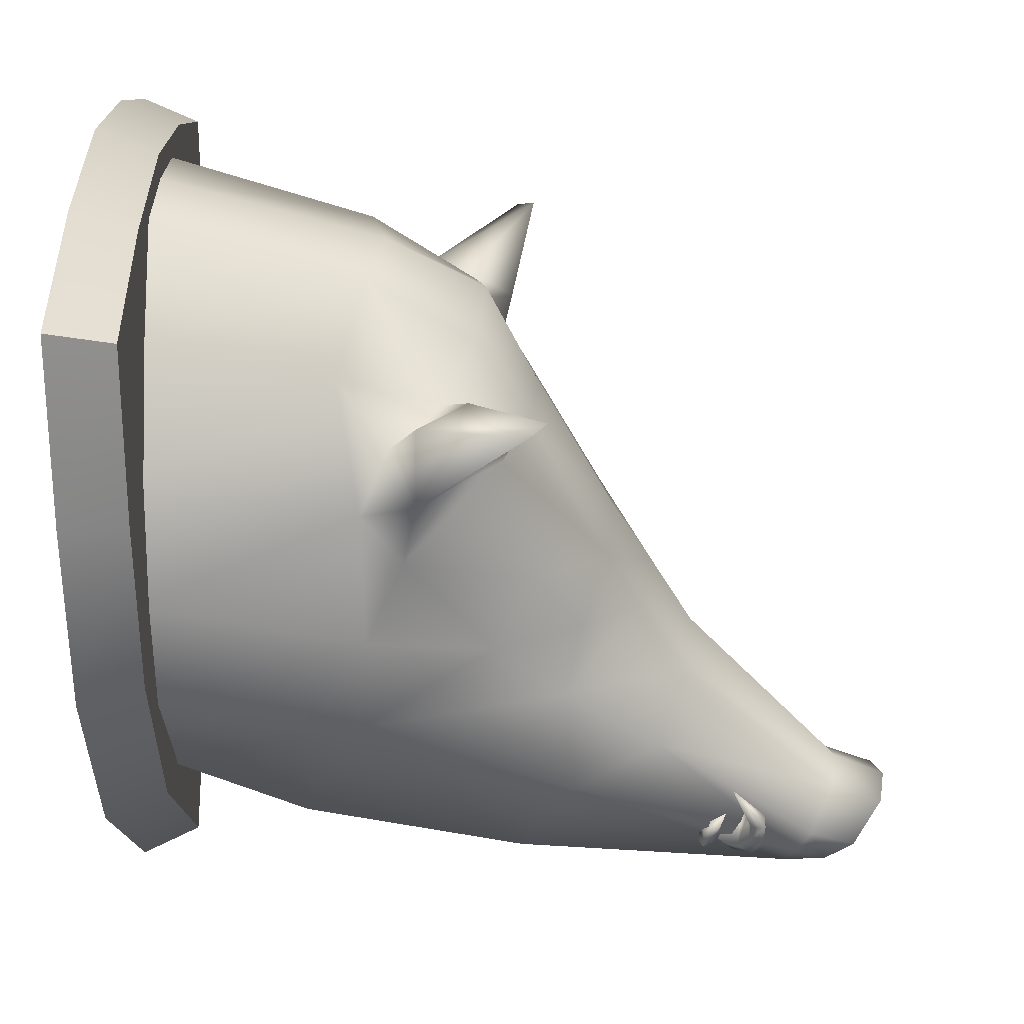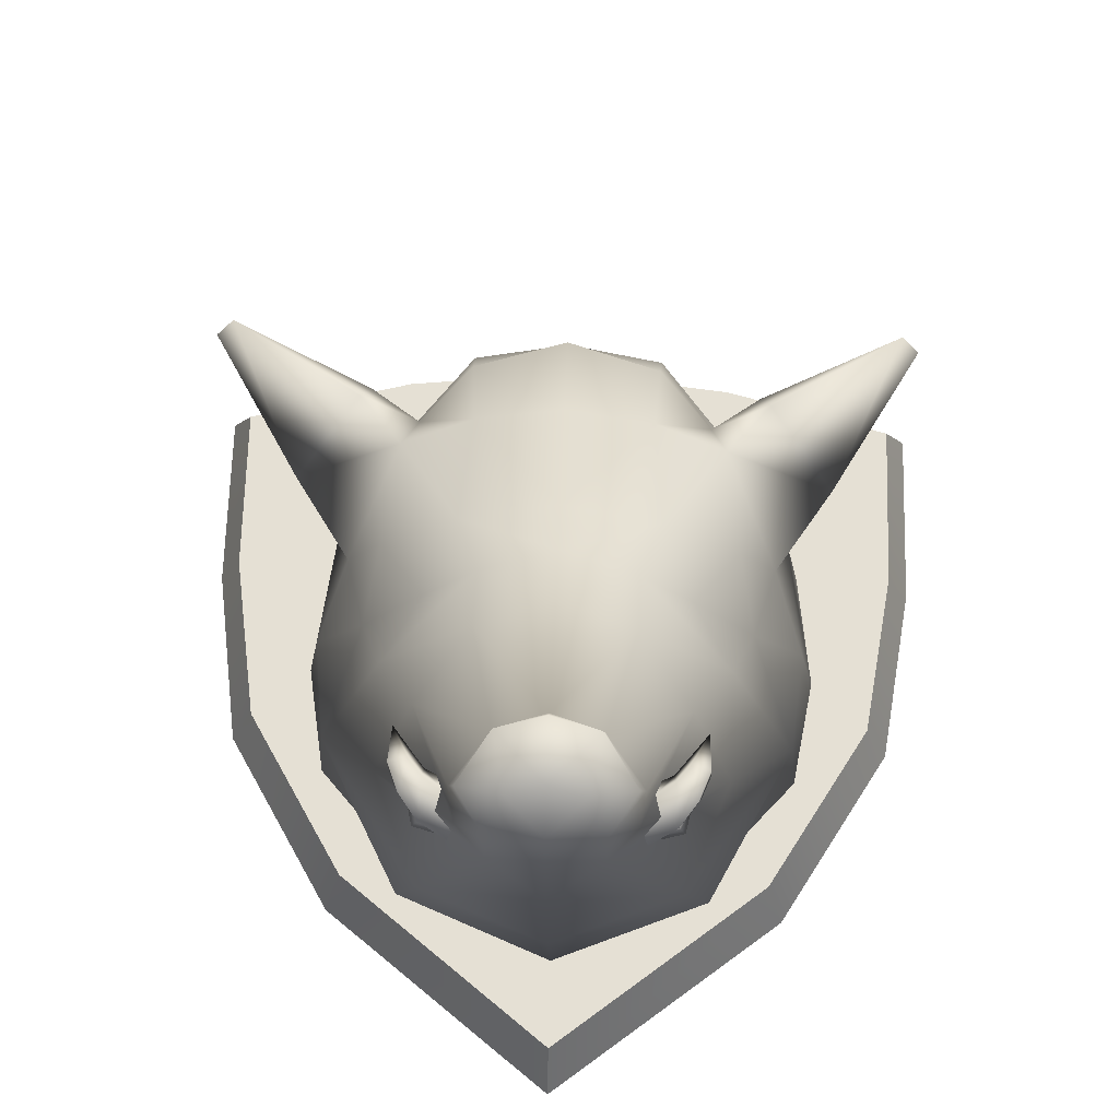
<metadata>
{"format":"obj","ext":"obj","renderer":"f3d","projection":"perspective","resolution":1024,"background":"white","views":[{"elev":24.4,"azim":-90.7,"up":"+Y"},{"elev":65.5,"azim":1.7,"up":"+Z"}]}
</metadata>
<code>
v 4.02 -44.48 93.36
v 8.787 -43.44 92.68
v 5.257 -39.12 96.46
v 8.981 -44.46 85.17
v 5.67 -47.52 89.54
v 5.978 -47.48 84.22
v 20.39 0.2907 50.85
v 11.35 -0.5987 60.14
v 14.95 -8.519 56.93
v 11.35 -0.5987 60.14
v 8.796 -8.754 64.45
v 14.95 -8.519 56.93
v 28.83 -3.791 31.36
v 25.4 5.089 35.78
v 22.25 -7.798 46.35
v 5.978 -47.48 84.22
v 0.0876 -48.67 87.14
v 0.0876 -48.91 75.63
v 28.83 -3.791 31.36
v 22.25 -7.798 46.35
v 27.67 -15.39 30.27
v 23.1 23.93 43.43
v 23.98 20.16 48.91
v 39.04 27.98 52
v 41.12 27.15 49.91
v 32.01 14.9 37.45
v 28.23 22.85 37.51
v 26.96 11.61 30.93
v 32.01 14.9 37.45
v 25.4 5.089 35.78
v 26.96 11.61 30.93
v 25.4 5.089 35.78
v 28.83 -3.791 31.36
v 17.49 21.41 40.09
v 21.7 17.62 34.14
v 20.05 25.64 28.22
v -3.844 -44.48 93.36
v -5.082 -39.12 96.46
v -8.612 -43.44 92.68
v -8.805 -44.46 85.17
v -5.803 -47.48 84.22
v -5.495 -47.52 89.54
v -20.21 0.2907 50.85
v -14.77 -8.519 56.93
v -11.17 -0.5987 60.14
v -11.17 -0.5987 60.14
v -14.77 -8.519 56.93
v -8.621 -8.754 64.45
v -28.66 -3.791 31.36
v -22.07 -7.798 46.35
v -25.22 5.089 35.78
v -5.803 -47.48 84.22
v 0.0876 -48.91 75.63
v 0.0876 -48.67 87.14
v -28.66 -3.791 31.36
v -27.49 -15.39 30.27
v -22.07 -7.798 46.35
v -38.87 27.98 52
v -23.81 20.16 48.91
v -22.92 23.93 43.43
v -40.94 27.15 49.91
v -28.05 22.85 37.51
v -31.83 14.9 37.45
v -26.79 11.61 30.93
v -25.22 5.089 35.78
v -31.83 14.9 37.45
v -26.79 11.61 30.93
v -28.66 -3.791 31.36
v -25.22 5.089 35.78
v -19.88 25.64 28.22
v -21.52 17.62 34.14
v -17.31 21.41 40.09
v 15.95 -31.2 76.01
v 15.98 -36.58 80.27
v 16 -36.61 78.48
v 15.95 -31.2 76.01
v 16 -36.61 78.48
v 13.4 -35.29 78.46
v 13.98 -36.01 80.37
v 15.98 -36.58 80.27
v 15.95 -31.2 76.01
v 15.95 -31.2 76.01
v 13.4 -35.29 78.46
v 13.98 -36.01 80.37
v 15.05 -35.05 75.31
v 13.78 -40.62 72.68
v 12.14 -38.41 72.88
v 15.05 -35.05 75.31
v 12.14 -38.41 72.88
v 12.04 -39.31 74.25
v 15.05 -35.05 75.31
v 12.04 -39.31 74.25
v 12.9 -40.39 74.21
v 15.05 -35.05 75.31
v 12.9 -40.39 74.21
v 13.78 -40.62 72.68
v -15.77 -31.2 76.01
v -15.83 -36.61 78.48
v -15.81 -36.58 80.27
v -15.77 -31.2 76.01
v -13.23 -35.29 78.46
v -15.83 -36.61 78.48
v -15.77 -31.2 76.01
v -15.81 -36.58 80.27
v -13.81 -36.01 80.37
v -15.77 -31.2 76.01
v -13.81 -36.01 80.37
v -13.23 -35.29 78.46
v -11.96 -38.41 72.88
v -13.6 -40.62 72.68
v -14.88 -35.05 75.31
v -11.87 -39.31 74.25
v -11.96 -38.41 72.88
v -14.88 -35.05 75.31
v -12.72 -40.39 74.21
v -11.87 -39.31 74.25
v -14.88 -35.05 75.31
v -13.6 -40.62 72.68
v -12.72 -40.39 74.21
v -14.88 -35.05 75.31
v 5.67 -47.52 89.54
v 8.787 -43.44 92.68
v 4.02 -44.48 93.36
v 5.67 -47.52 89.54
v 9.566 -41.41 87.05
v 8.981 -44.46 85.17
v 19.35 -15.65 54.78
v 14.78 -25.18 66.7
v 19.17 -28.89 56.18
v 14.62 -39.53 49.64
v 27.67 -15.39 30.27
v 18.42 -31.93 23.14
v 29.89 -10.56 5.108
v 28.83 -3.791 31.36
v 32.14 2.925 5.388
v -3.844 -44.48 93.36
v -8.612 -43.44 92.68
v -5.495 -47.52 89.54
v -9.391 -41.41 87.05
v -5.495 -47.52 89.54
v -8.805 -44.46 85.17
v -19.17 -15.65 54.78
v -19 -28.89 56.18
v -14.6 -25.18 66.7
v -27.49 -15.39 30.27
v -14.45 -39.53 49.64
v -18.25 -31.93 23.14
v -5.803 -47.48 84.22
v -19 -28.89 56.18
v -8.805 -44.46 85.17
v -28.66 -3.791 31.36
v -29.71 -10.56 5.108
v -31.96 2.925 5.388
v 22.25 -7.798 46.35
v 20.39 0.2907 50.85
v 14.95 -8.519 56.93
v 22.25 -7.798 46.35
v 25.4 5.089 35.78
v 19.06 14.9 47.19
v 20.05 25.64 28.22
v 21.7 17.62 34.14
v 26.96 11.61 30.93
v 30.29 17.28 5.591
v 23.2 30.69 4.674
v 26.96 11.61 30.93
v -22.07 -7.798 46.35
v -14.77 -8.519 56.93
v -20.21 0.2907 50.85
v -25.22 5.089 35.78
v -22.07 -7.798 46.35
v -18.88 14.9 47.19
v -19.88 25.64 28.22
v -26.79 11.61 30.93
v -21.52 17.62 34.14
v -30.12 17.28 5.591
v -23.03 30.69 4.674
v -26.79 11.61 30.93
v 5.257 -39.12 96.46
v 0.0876 -38 97.4
v 0.0876 -43.96 94.92
v 4.02 -44.48 93.36
v 5.257 -39.12 96.46
v 0.0876 -35.28 90.97
v 0.0876 -38 97.4
v 5.521 -36.82 90.02
v 5.521 -36.82 90.02
v 8.787 -43.44 92.68
v 9.566 -41.41 87.05
v 5.257 -39.12 96.46
v 0.0876 -47.88 90.95
v 4.02 -44.48 93.36
v 0.0876 -43.96 94.92
v 5.67 -47.52 89.54
v 0.0876 -15.11 71.39
v 0.0876 -35.28 90.97
v 8.738 -17.64 70.07
v 5.521 -36.82 90.02
v 14.78 -25.18 66.7
v 5.521 -36.82 90.02
v 9.566 -41.41 87.05
v 8.738 -17.64 70.07
v 14.78 -25.18 66.7
v 19.35 -15.65 54.78
v 8.796 -8.754 64.45
v 5.978 -47.48 84.22
v 5.67 -47.52 89.54
v 0.0876 -48.67 87.14
v 0.0876 -47.88 90.95
v 8.796 -8.754 64.45
v 0.0876 -15.11 71.39
v 8.738 -17.64 70.07
v 0.0876 -6.903 66.35
v 11.35 -0.5987 60.14
v 0.0876 -6.903 66.35
v 8.796 -8.754 64.45
v 0.0876 0.7725 61.35
v 14.95 -8.519 56.93
v 8.796 -8.754 64.45
v 19.35 -15.65 54.78
v 22.25 -7.798 46.35
v 14.78 -25.18 66.7
v 8.981 -44.46 85.17
v 19.17 -28.89 56.18
v 9.566 -41.41 87.05
v 5.978 -47.48 84.22
v 19.17 -28.89 56.18
v 8.981 -44.46 85.17
v 14.62 -39.53 49.64
v 32.01 14.9 37.45
v 39.04 27.98 52
v 23.98 20.16 48.91
v 41.12 27.15 49.91
v 10.54 16.61 50.53
v 11.35 -0.5987 60.14
v 19.06 14.9 47.19
v 20.39 0.2907 50.85
v 10.54 16.61 50.53
v 0.0876 17.37 51.95
v 0.0876 0.7725 61.35
v 11.35 -0.5987 60.14
v 14.62 -39.53 49.64
v 0.0876 -48.91 75.63
v 0.0876 -44.32 45.82
v 5.978 -47.48 84.22
v 27.67 -15.39 30.27
v 19.35 -15.65 54.78
v 19.17 -28.89 56.18
v 22.25 -7.798 46.35
v 32.01 14.9 37.45
v 19.06 14.9 47.19
v 25.4 5.089 35.78
v 23.98 20.16 48.91
v 16.45 -25.8 5.273
v 27.67 -15.39 30.27
v 18.42 -31.93 23.14
v 29.89 -10.56 5.108
v 0.0876 -44.32 45.82
v 18.42 -31.93 23.14
v 14.62 -39.53 49.64
v 0.0876 -38.63 20.29
v 18.42 -31.93 23.14
v 16.45 -25.8 5.273
v 0.0876 -31.23 5.366
v 23.1 23.93 43.43
v 39.04 27.98 52
v 28.23 22.85 37.51
v 41.12 27.15 49.91
v 0.0876 29.8 45.45
v 0.0876 17.37 51.95
v 11.18 26.88 44.28
v 10.54 16.61 50.53
v 17.49 21.41 40.09
v 23.98 20.16 48.91
v 23.1 23.93 43.43
v 19.06 14.9 47.19
v 10.54 16.61 50.53
v 17.49 21.41 40.09
v 11.18 26.88 44.28
v 19.06 14.9 47.19
v 21.7 17.62 34.14
v 23.1 23.93 43.43
v 28.23 22.85 37.51
v 17.49 21.41 40.09
v 32.01 14.9 37.45
v 21.7 17.62 34.14
v 28.23 22.85 37.51
v 26.96 11.61 30.93
v 11.18 26.88 44.28
v 0.0876 35.91 33.73
v 0.0876 29.8 45.45
v 11.68 34.91 31.57
v 11.68 34.91 31.57
v 0.0876 44.03 4.959
v 0.0876 35.91 33.73
v 12.39 42.9 5.26
v 23.2 30.69 4.674
v 11.68 34.91 31.57
v 20.05 25.64 28.22
v 11.68 34.91 31.57
v 17.49 21.41 40.09
v 11.18 26.88 44.28
v 32.14 2.925 5.388
v 26.96 11.61 30.93
v 28.83 -3.791 31.36
v 30.29 17.28 5.591
v -5.082 -39.12 96.46
v 0.0876 -43.96 94.92
v 0.0876 -38 97.4
v -3.844 -44.48 93.36
v -5.082 -39.12 96.46
v 0.0876 -35.28 90.97
v -5.346 -36.82 90.02
v 0.0876 -38 97.4
v -8.612 -43.44 92.68
v -5.346 -36.82 90.02
v -9.391 -41.41 87.05
v -5.082 -39.12 96.46
v -3.844 -44.48 93.36
v 0.0876 -47.88 90.95
v 0.0876 -43.96 94.92
v -5.495 -47.52 89.54
v -8.563 -17.64 70.07
v 0.0876 -35.28 90.97
v 0.0876 -15.11 71.39
v -5.346 -36.82 90.02
v -14.6 -25.18 66.7
v -9.391 -41.41 87.05
v -5.346 -36.82 90.02
v -8.563 -17.64 70.07
v -19.17 -15.65 54.78
v -14.6 -25.18 66.7
v -8.621 -8.754 64.45
v -5.803 -47.48 84.22
v 0.0876 -48.67 87.14
v -5.495 -47.52 89.54
v 0.0876 -47.88 90.95
v -8.621 -8.754 64.45
v 0.0876 -15.11 71.39
v 0.0876 -6.903 66.35
v -8.563 -17.64 70.07
v -11.17 -0.5987 60.14
v 0.0876 -6.903 66.35
v 0.0876 0.7725 61.35
v -8.621 -8.754 64.45
v -14.77 -8.519 56.93
v -19.17 -15.65 54.78
v -8.621 -8.754 64.45
v -22.07 -7.798 46.35
v -9.391 -41.41 87.05
v -14.6 -25.18 66.7
v -8.805 -44.46 85.17
v -19 -28.89 56.18
v -23.81 20.16 48.91
v -38.87 27.98 52
v -31.83 14.9 37.45
v -40.94 27.15 49.91
v -18.88 14.9 47.19
v -11.17 -0.5987 60.14
v -10.37 16.61 50.53
v -20.21 0.2907 50.85
v -10.37 16.61 50.53
v 0.0876 0.7725 61.35
v 0.0876 17.37 51.95
v -11.17 -0.5987 60.14
v -5.803 -47.48 84.22
v -14.45 -39.53 49.64
v 0.0876 -48.91 75.63
v 0.0876 -44.32 45.82
v -19.17 -15.65 54.78
v -27.49 -15.39 30.27
v -19 -28.89 56.18
v -22.07 -7.798 46.35
v -31.83 14.9 37.45
v -18.88 14.9 47.19
v -23.81 20.16 48.91
v -25.22 5.089 35.78
v -27.49 -15.39 30.27
v -16.28 -25.8 5.273
v -18.25 -31.93 23.14
v -29.71 -10.56 5.108
v -14.45 -39.53 49.64
v -18.25 -31.93 23.14
v 0.0876 -44.32 45.82
v 0.0876 -38.63 20.29
v -18.25 -31.93 23.14
v -16.28 -25.8 5.273
v 0.0876 -31.23 5.366
v -28.05 22.85 37.51
v -38.87 27.98 52
v -22.92 23.93 43.43
v -40.94 27.15 49.91
v 0.0876 29.8 45.45
v -11.01 26.88 44.28
v 0.0876 17.37 51.95
v -10.37 16.61 50.53
v -17.31 21.41 40.09
v -23.81 20.16 48.91
v -18.88 14.9 47.19
v -22.92 23.93 43.43
v -10.37 16.61 50.53
v -17.31 21.41 40.09
v -18.88 14.9 47.19
v -11.01 26.88 44.28
v -21.52 17.62 34.14
v -22.92 23.93 43.43
v -17.31 21.41 40.09
v -28.05 22.85 37.51
v -31.83 14.9 37.45
v -28.05 22.85 37.51
v -21.52 17.62 34.14
v -26.79 11.61 30.93
v -11.01 26.88 44.28
v 0.0876 35.91 33.73
v -11.5 34.91 31.57
v 0.0876 29.8 45.45
v -11.5 34.91 31.57
v 0.0876 44.03 4.959
v -12.21 42.9 5.26
v 0.0876 35.91 33.73
v -11.5 34.91 31.57
v -17.31 21.41 40.09
v -11.01 26.88 44.28
v -19.88 25.64 28.22
v -11.5 34.91 31.57
v -23.03 30.69 4.674
v -12.21 42.9 5.26
v -26.79 11.61 30.93
v -31.96 2.925 5.388
v -28.66 -3.791 31.36
v -30.12 17.28 5.591
v 28.51 -26.87 -0.1945
v 41.92 -4.316 -0.1945
v 26.46 -24.59 7.09
v 38.91 -3.657 7.09
v 22.55 46.77 -0.1945
v 0 49.42 -0.1945
v 21.07 44.01 7.09
v 0 46.39 7.09
v 45.11 40.79 -0.1945
v 22.55 46.77 -0.1945
v 42.11 38.49 7.09
v 21.07 44.01 7.09
v 45.11 18.24 -0.1945
v 42.11 38.49 7.09
v 42.03 17.32 7.09
v 45.11 40.79 -0.1945
v 41.92 -4.316 -0.1945
v 42.03 17.32 7.09
v 38.91 -3.657 7.09
v 45.11 18.24 -0.1945
v 0 -49.42 -0.1945
v 26.46 -24.59 7.09
v 0 -45.6 7.09
v 28.51 -26.87 -0.1945
v -41.92 -4.316 -0.1945
v -26.46 -24.59 7.09
v -38.91 -3.657 7.09
v -28.51 -26.87 -0.1945
v 0 49.42 -0.1945
v -21.07 44.01 7.09
v 0 46.39 7.09
v -22.55 46.77 -0.1945
v -22.55 46.77 -0.1945
v -42.11 38.49 7.09
v -21.07 44.01 7.09
v -45.11 40.79 -0.1945
v -45.11 40.79 -0.1945
v -45.11 18.24 -0.1945
v -42.11 38.49 7.09
v -42.03 17.32 7.09
v -45.11 18.24 -0.1945
v -41.92 -4.316 -0.1945
v -42.03 17.32 7.09
v -38.91 -3.657 7.09
v -28.51 -26.87 -0.1945
v 0 -49.42 -0.1945
v -26.46 -24.59 7.09
v 0 -45.6 7.09
v 15.98 -36.58 80.27
v 14.76 -39.84 80.16
v 15.12 -38.86 78.39
v 16 -36.61 78.48
v 12.85 -42.27 79.05
v 13.69 -40.52 77.01
v 14.76 -39.84 80.16
v 15.12 -38.86 78.39
v 11.43 -40.88 74.79
v 13.69 -40.52 77.01
v 9.946 -43.43 76.9
v 12.85 -42.27 79.05
v 16 -36.61 78.48
v 12.37 -36.6 78.43
v 13.4 -35.29 78.46
v 15.12 -38.86 78.39
v 13.98 -36.01 80.37
v 14.76 -39.84 80.16
v 15.98 -36.58 80.27
v 12.51 -37.97 80.48
v 13.98 -36.01 80.37
v 12.37 -36.6 78.43
v 12.51 -37.97 80.48
v 13.4 -35.29 78.46
v 12.85 -42.27 79.05
v 12.51 -37.97 80.48
v 10.56 -39.28 80.24
v 14.76 -39.84 80.16
v 12.37 -36.6 78.43
v 13.69 -40.52 77.01
v 10.48 -37.35 77.96
v 15.12 -38.86 78.39
v 12.51 -37.97 80.48
v 12.37 -36.6 78.43
v 10.56 -39.28 80.24
v 10.48 -37.35 77.96
v 11.43 -40.88 74.79
v 10.48 -37.35 77.96
v 13.69 -40.52 77.01
v 8.654 -37.43 76.56
v 9.946 -43.43 76.9
v 10.56 -39.28 80.24
v 8.004 -39.46 79.37
v 12.85 -42.27 79.05
v 8.004 -39.46 79.37
v 10.48 -37.35 77.96
v 8.654 -37.43 76.56
v 10.56 -39.28 80.24
v 12.04 -39.31 74.25
v 12.14 -38.41 72.88
v 10.95 -39.77 73.88
v 10.96 -38.88 72.36
v 10.95 -39.77 73.88
v 11.43 -41.01 74.08
v 12.04 -39.31 74.25
v 12.9 -40.39 74.21
v 12.14 -38.41 72.88
v 11.34 -41.17 72.3
v 10.96 -38.88 72.36
v 13.78 -40.62 72.68
v 12.9 -40.39 74.21
v 11.43 -41.01 74.08
v 11.34 -41.17 72.3
v 13.78 -40.62 72.68
v -14.58 -39.84 80.16
v -15.81 -36.58 80.27
v -14.95 -38.86 78.39
v -15.83 -36.61 78.48
v -12.68 -42.27 79.05
v -14.58 -39.84 80.16
v -13.52 -40.52 77.01
v -14.95 -38.86 78.39
v -9.771 -43.43 76.9
v -13.52 -40.52 77.01
v -11.25 -40.88 74.79
v -12.68 -42.27 79.05
v -12.19 -36.6 78.43
v -15.83 -36.61 78.48
v -13.23 -35.29 78.46
v -14.95 -38.86 78.39
v -15.81 -36.58 80.27
v -14.58 -39.84 80.16
v -13.81 -36.01 80.37
v -12.34 -37.97 80.48
v -12.19 -36.6 78.43
v -13.81 -36.01 80.37
v -12.34 -37.97 80.48
v -13.23 -35.29 78.46
v -12.68 -42.27 79.05
v -12.34 -37.97 80.48
v -14.58 -39.84 80.16
v -10.39 -39.28 80.24
v -13.52 -40.52 77.01
v -12.19 -36.6 78.43
v -10.31 -37.35 77.96
v -14.95 -38.86 78.39
v -12.34 -37.97 80.48
v -10.39 -39.28 80.24
v -12.19 -36.6 78.43
v -10.31 -37.35 77.96
v -13.52 -40.52 77.01
v -10.31 -37.35 77.96
v -11.25 -40.88 74.79
v -8.479 -37.43 76.56
v -10.39 -39.28 80.24
v -9.771 -43.43 76.9
v -7.829 -39.46 79.37
v -12.68 -42.27 79.05
v -7.829 -39.46 79.37
v -10.31 -37.35 77.96
v -10.39 -39.28 80.24
v -8.479 -37.43 76.56
v -11.87 -39.31 74.25
v -10.77 -39.77 73.88
v -11.96 -38.41 72.88
v -10.79 -38.88 72.36
v -11.87 -39.31 74.25
v -11.26 -41.01 74.08
v -10.77 -39.77 73.88
v -12.72 -40.39 74.21
v -11.96 -38.41 72.88
v -11.16 -41.17 72.3
v -13.6 -40.62 72.68
v -10.79 -38.88 72.36
v -12.72 -40.39 74.21
v -11.16 -41.17 72.3
v -11.26 -41.01 74.08
v -13.6 -40.62 72.68
v 26.46 -24.59 7.09
v -26.46 -24.59 7.09
v 0 -45.6 7.09
v 38.91 -3.657 7.09
v -38.91 -3.657 7.09
v 0 46.39 7.09
v -21.07 44.01 7.09
v -42.03 17.32 7.09
v -42.11 38.49 7.09
v 21.07 44.01 7.09
v 42.03 17.32 7.09
v 42.11 38.49 7.09
v -28.51 -26.87 -0.1945
v 28.51 -26.87 -0.1945
v 0 -49.42 -0.1945
v -41.92 -4.316 -0.1945
v 41.92 -4.316 -0.1945
v 0 49.42 -0.1945
v 22.55 46.77 -0.1945
v 45.11 18.24 -0.1945
v 45.11 40.79 -0.1945
v -22.55 46.77 -0.1945
v -45.11 18.24 -0.1945
v -45.11 40.79 -0.1945
f 1 2 3
f 4 5 6
f 7 8 9
f 10 11 12
f 13 14 15
f 16 17 18
f 19 20 21
f 22 23 24
f 25 26 27
f 28 29 30
f 31 32 33
f 34 35 36
f 37 38 39
f 40 41 42
f 43 44 45
f 46 47 48
f 49 50 51
f 52 53 54
f 55 56 57
f 58 59 60
f 61 62 63
f 64 65 66
f 67 68 69
f 70 71 72
f 73 74 75
f 76 77 78
f 79 80 81
f 82 83 84
f 85 86 87
f 88 89 90
f 91 92 93
f 94 95 96
f 97 98 99
f 100 101 102
f 103 104 105
f 106 107 108
f 109 110 111
f 112 113 114
f 115 116 117
f 118 119 120
f 121 122 123
f 124 125 122
f 125 124 126
f 127 128 129
f 130 131 129
f 130 132 131
f 133 134 131
f 134 133 135
f 136 137 138
f 139 140 137
f 140 139 141
f 142 143 144
f 145 146 143
f 146 145 147
f 148 149 146
f 149 148 150
f 151 152 145
f 152 151 153
f 154 155 156
f 157 158 155
f 159 155 158
f 160 161 162
f 160 163 164
f 163 160 165
f 166 167 168
f 168 169 170
f 169 168 171
f 172 173 174
f 175 172 176
f 172 175 177
f 178 179 180
f 178 180 181
f 182 183 184
f 183 182 185
f 186 187 188
f 187 186 189
f 190 191 192
f 191 190 193
f 194 195 196
f 196 195 197
f 198 199 200
f 199 198 201
f 202 203 201
f 204 201 203
f 205 206 207
f 206 208 207
f 209 210 211
f 210 209 212
f 213 214 215
f 214 213 216
f 217 218 219
f 217 219 220
f 221 222 223
f 222 221 224
f 225 226 227
f 226 225 228
f 229 230 231
f 230 229 232
f 233 234 235
f 235 234 236
f 237 238 239
f 237 239 240
f 241 242 243
f 242 241 244
f 245 246 247
f 246 245 248
f 249 250 251
f 250 249 252
f 253 254 255
f 254 253 256
f 257 258 259
f 257 260 258
f 261 260 262
f 260 263 262
f 264 265 266
f 266 265 267
f 268 269 270
f 270 269 271
f 272 273 274
f 273 272 275
f 276 277 278
f 277 276 279
f 280 281 282
f 281 280 283
f 284 285 286
f 285 284 287
f 288 289 290
f 289 288 291
f 292 293 294
f 293 292 295
f 296 295 297
f 298 296 297
f 299 300 298
f 300 299 301
f 302 303 304
f 303 302 305
f 306 307 308
f 307 306 309
f 310 311 312
f 311 310 313
f 314 315 316
f 315 314 317
f 318 319 320
f 319 318 321
f 322 323 324
f 323 322 325
f 326 327 328
f 326 328 329
f 330 331 329
f 332 330 329
f 333 334 335
f 336 335 334
f 337 338 339
f 338 337 340
f 341 342 343
f 342 341 344
f 345 346 347
f 345 348 346
f 349 350 351
f 352 351 350
f 353 354 355
f 355 354 356
f 357 358 359
f 358 357 360
f 361 362 363
f 362 361 364
f 365 366 367
f 367 366 368
f 369 370 371
f 370 369 372
f 373 374 375
f 374 373 376
f 377 378 379
f 378 377 380
f 381 382 383
f 383 382 384
f 385 386 384
f 384 386 387
f 388 389 390
f 389 388 391
f 392 393 394
f 393 395 394
f 396 397 398
f 397 396 399
f 400 401 402
f 401 400 403
f 404 405 406
f 405 404 407
f 408 409 410
f 408 410 411
f 412 413 414
f 413 412 415
f 416 417 418
f 417 416 419
f 420 421 422
f 421 420 423
f 424 425 423
f 425 424 426
f 427 428 429
f 428 427 430
f 431 432 433
f 434 433 432
f 435 436 437
f 438 437 436
f 439 440 441
f 442 441 440
f 443 444 445
f 444 443 446
f 447 448 449
f 448 447 450
f 451 452 453
f 452 451 454
f 455 456 457
f 456 455 458
f 459 460 461
f 460 459 462
f 463 464 465
f 464 463 466
f 467 468 469
f 470 469 468
f 471 472 473
f 474 473 472
f 475 476 477
f 478 477 476
f 479 480 481
f 479 481 482
f 483 484 485
f 484 486 485
f 487 488 489
f 488 490 489
f 491 492 493
f 492 491 494
f 495 496 497
f 496 495 498
f 499 500 501
f 500 499 502
f 503 504 505
f 504 503 506
f 507 508 509
f 508 507 510
f 511 512 513
f 513 512 514
f 515 516 517
f 516 515 518
f 519 520 521
f 520 519 522
f 523 524 525
f 524 523 526
f 527 528 529
f 530 529 528
f 531 532 533
f 532 534 533
f 535 536 537
f 536 535 538
f 539 540 541
f 541 542 539
f 543 544 545
f 545 544 546
f 547 548 549
f 549 548 550
f 551 552 553
f 552 551 554
f 555 556 557
f 556 555 558
f 559 560 561
f 560 562 561
f 563 564 565
f 564 563 566
f 567 568 569
f 568 567 570
f 571 572 573
f 572 571 574
f 575 576 577
f 576 578 577
f 579 580 581
f 582 581 580
f 583 584 585
f 584 583 586
f 587 588 589
f 588 587 590
f 591 592 593
f 592 594 593
f 595 596 597
f 596 595 598
f 599 600 601
f 600 599 602
f 603 604 605
f 604 603 606
f 607 608 609
f 610 608 607
f 610 611 608
f 611 610 612
f 613 611 612
f 611 613 614
f 613 615 614
f 612 610 616
f 616 610 617
f 616 617 618
f 619 620 621
f 622 620 619
f 622 623 620
f 623 622 624
f 625 623 624
f 623 625 626
f 626 625 627
f 624 622 628
f 628 622 629
f 628 629 630

</code>
